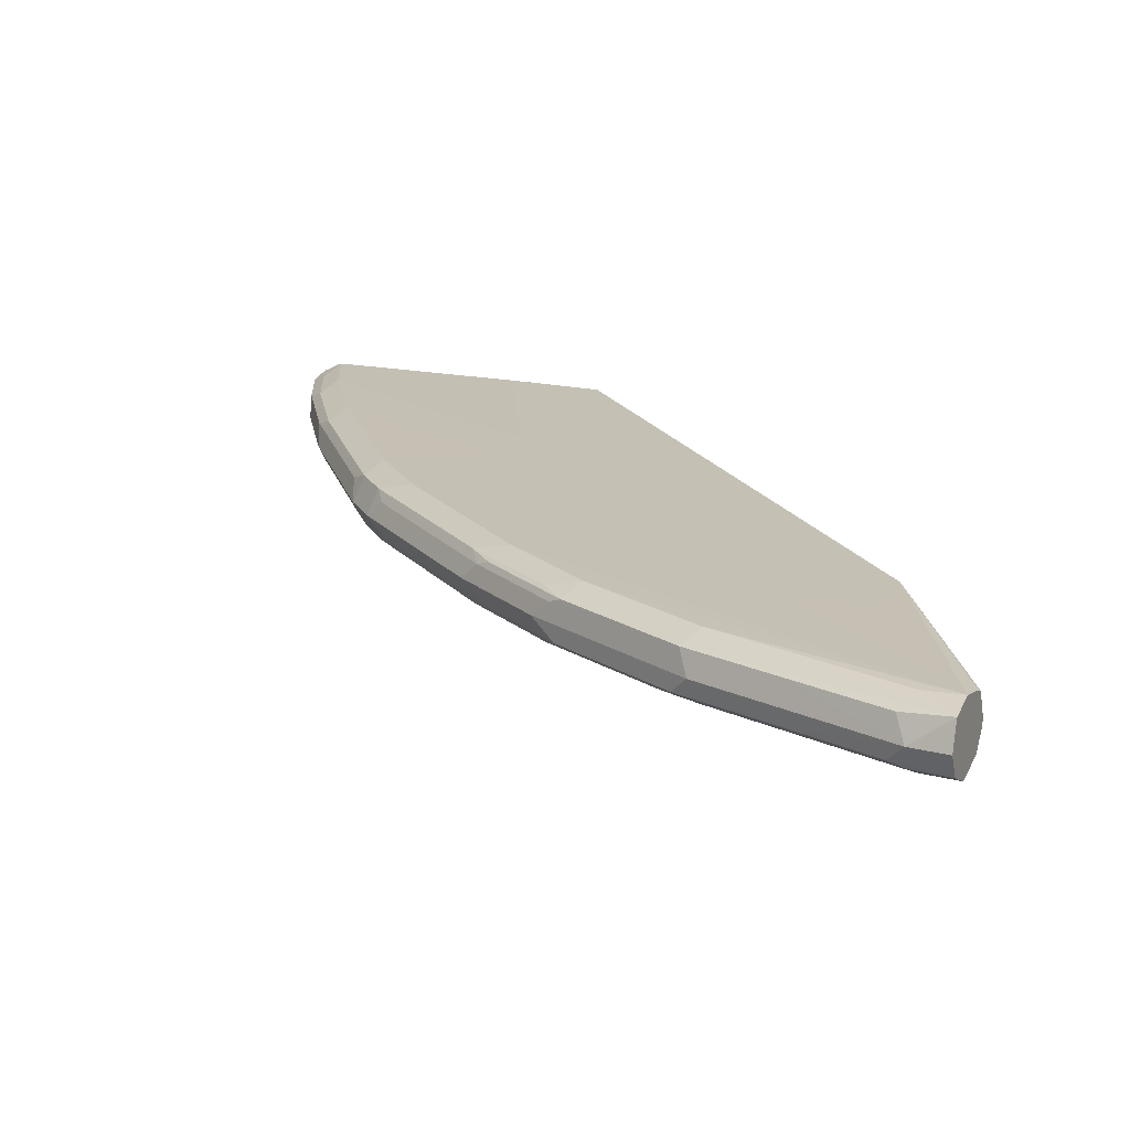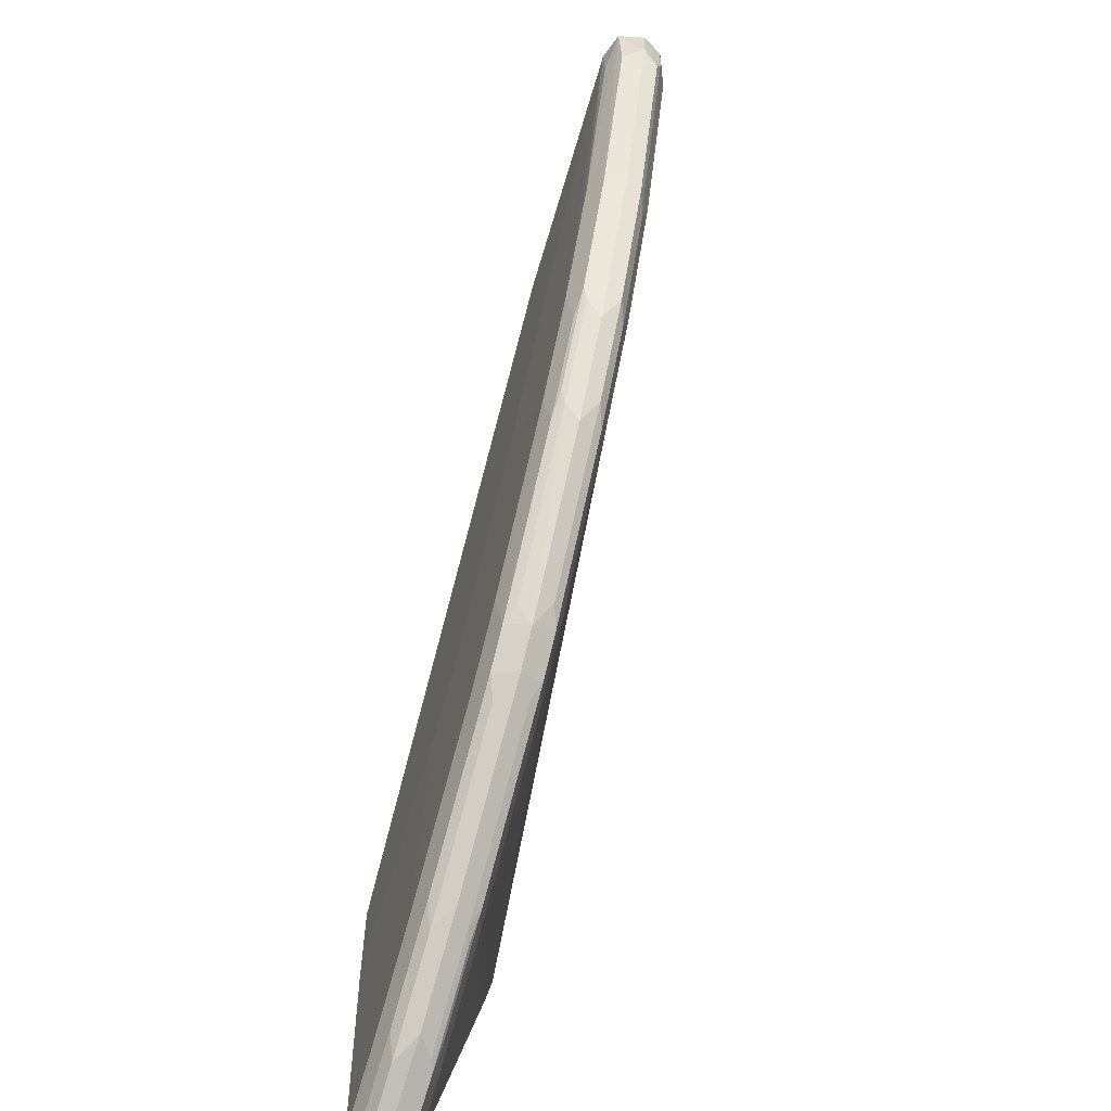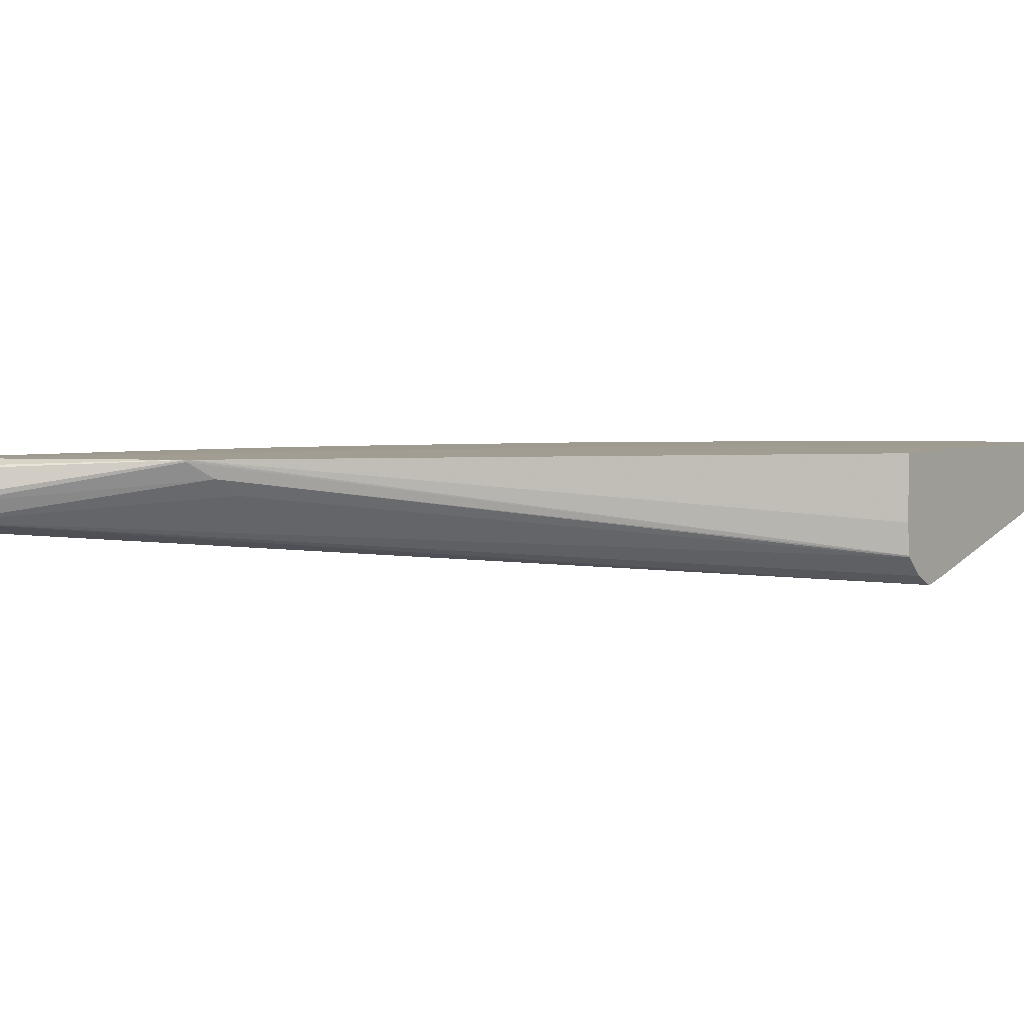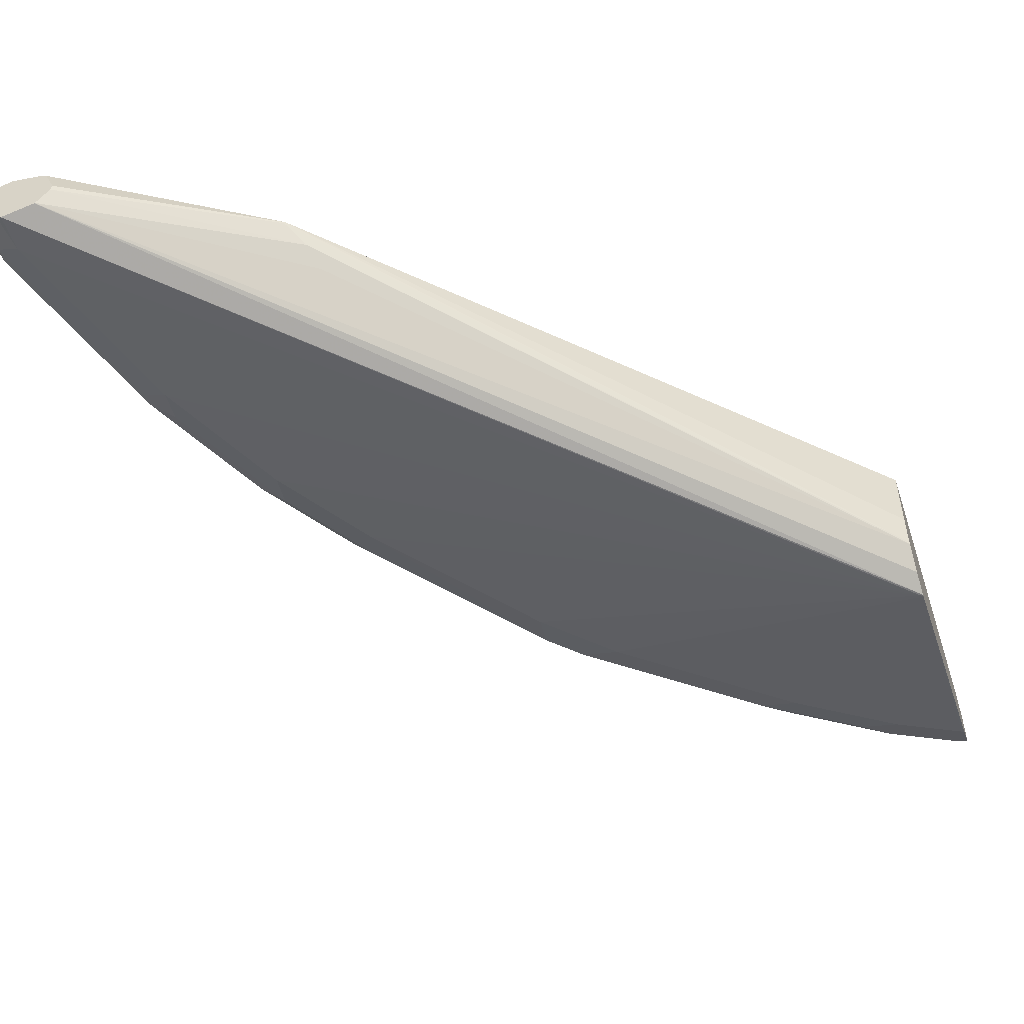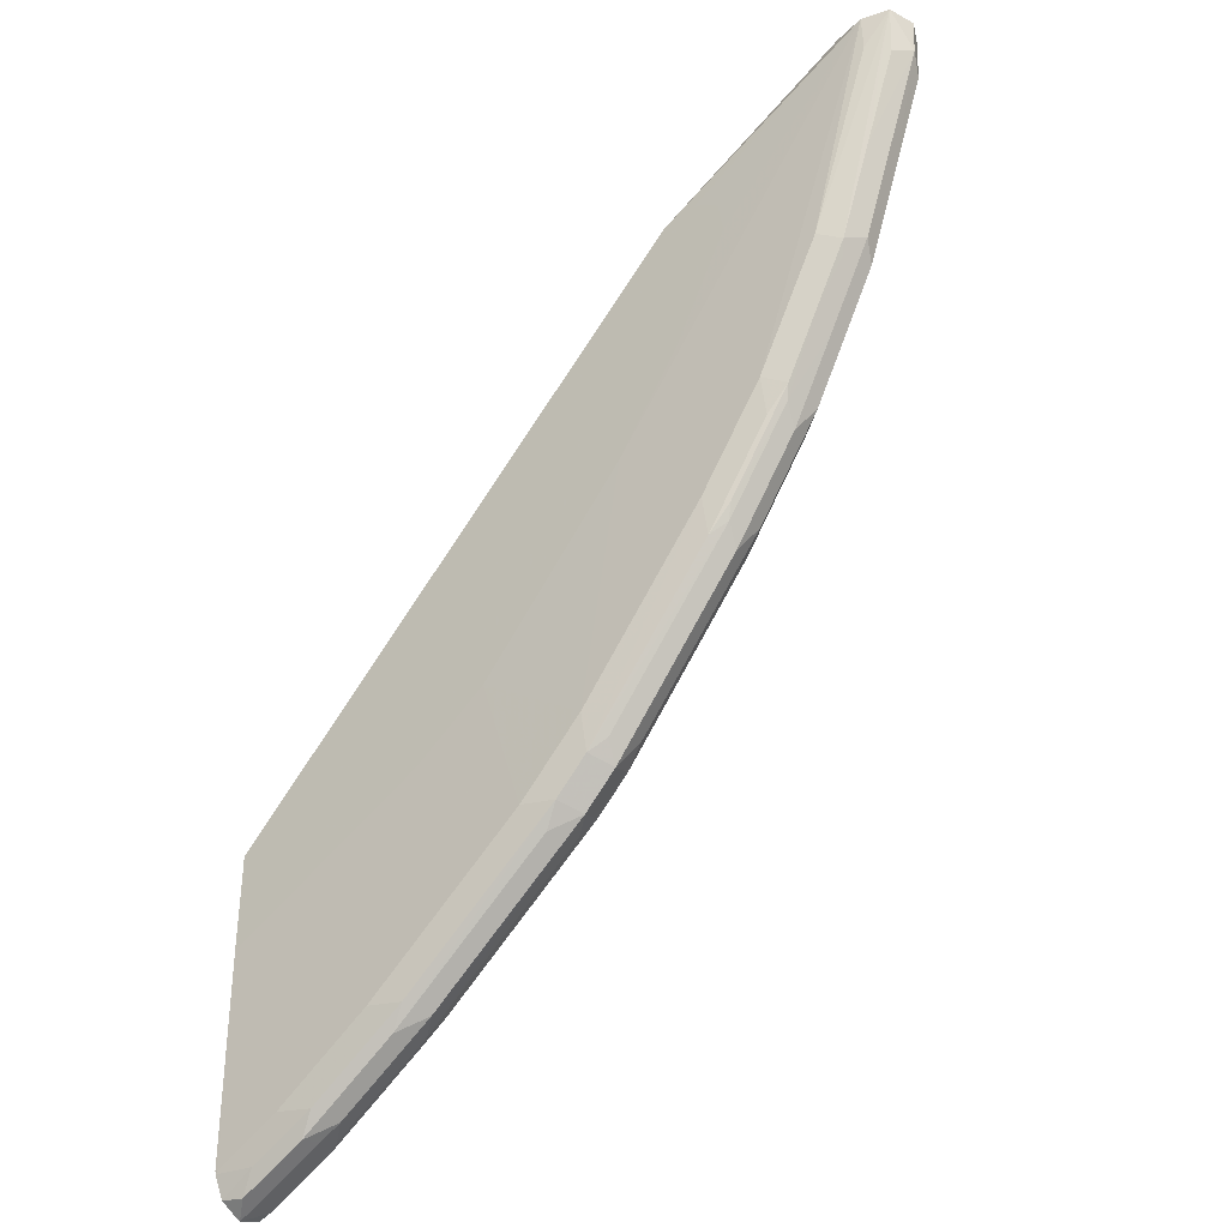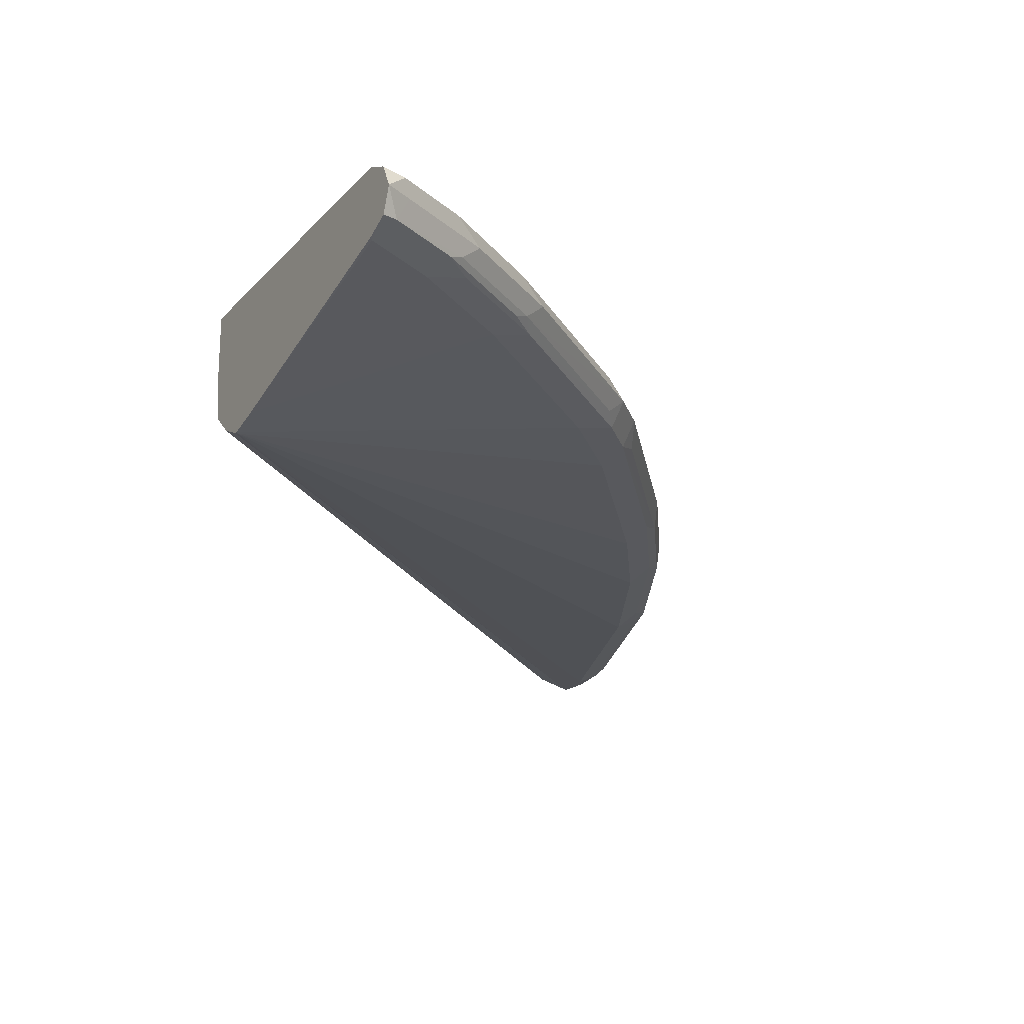
<metadata>
{"format":"obj","ext":"obj","renderer":"f3d","projection":"perspective","resolution":1024,"background":"white","views":[{"elev":18.0,"azim":-65.7,"up":"+Y"},{"elev":-60.5,"azim":-109.3,"up":"+Z"},{"elev":4.7,"azim":35.8,"up":"+Y"},{"elev":-52.4,"azim":18.1,"up":"+Y"},{"elev":-37.5,"azim":-140.8,"up":"+Z"},{"elev":-22.3,"azim":150.7,"up":"+Y"}]}
</metadata>
<code>
v -0.3772 -0.1136 -0.6257
v -0.3882 -0.1042 -0.6202
v -0.3772 -0.1009 -0.6193
v -0.3772 -0.1268 -0.6208
v -0.3851 -0.1263 -0.6186
v -0.3914 -0.1136 -0.6186
v -0.3977 -0.09943 -0.6084
v -0.4261 -0.1042 -0.6012
v -0.3772 -0.09507 -0.6077
v -0.3772 -0.1321 -0.6077
v -0.3788 -0.1326 -0.606
v -0.4229 -0.1263 -0.5997
v -0.4308 -0.1231 -0.5965
v -0.4293 -0.1136 -0.5997
v -0.4356 -0.09943 -0.5894
v -0.4419 -0.1136 -0.5933
v -0.483 -0.1042 -0.5634
v -0.3788 -0.0947 -0.606
v -0.3772 -0.0947 -0.606
v -0.4166 -0.0947 -0.587
v -0.3772 -0.1666 -0.4734
v -0.4166 -0.1326 -0.587
v -0.438 -0.1278 -0.587
v -0.4948 -0.1278 -0.5492
v -0.4798 -0.1263 -0.5618
v -0.4877 -0.1231 -0.5586
v -0.4924 -0.09943 -0.5515
v -0.4735 -0.0947 -0.5492
v -0.4987 -0.1136 -0.5555
v -0.5776 -0.1042 -0.4876
v -0.5871 -0.09943 -0.4758
v -0.4987 -0.09349 -0.4229
v -0.4356 -0.09349 -0.4545
v -0.3777 -0.09349 -0.4834
v -0.3772 -0.09349 -0.4836
v -0.3772 -0.1704 -0.456
v -0.5682 -0.1326 -0.4734
v -0.4735 -0.1326 -0.5492
v -0.5895 -0.1278 -0.4734
v -0.5824 -0.1231 -0.4829
v -0.5934 -0.1136 -0.4797
v -0.5682 -0.0947 -0.4734
v -0.5429 -0.09349 -0.3913
v -0.606 -0.09943 -0.4568
v -0.5871 -0.0947 -0.4545
v -0.3772 -0.09349 -0.4268
v -0.3772 -0.1704 -0.4545
v -0.3788 -0.1704 -0.4545
v -0.5871 -0.1326 -0.4545
v -0.6084 -0.1278 -0.4545
v -0.6123 -0.1136 -0.4608
v -0.606 -0.0947 -0.4355
v -0.6312 -0.09349 -0.2904
v -0.6154 -0.1042 -0.4497
v -0.6912 -0.1042 -0.3551
v -0.6818 -0.09943 -0.3621
v -0.6818 -0.0947 -0.3409
v -0.3772 -0.1326 -0.4268
v -0.6624 -0.09349 -0.1445
v -0.3772 -0.1641 -0.4419
v -0.7764 -0.1279 -0.07361
v -0.7954 -0.1326 -0.07361
v -0.606 -0.1326 -0.4355
v -0.7954 -0.1326 -0.09474
v -0.7575 -0.1326 -0.2083
v -0.7196 -0.1326 -0.2841
v -0.6818 -0.1326 -0.3409
v -0.6202 -0.1231 -0.445
v -0.6841 -0.1278 -0.3598
v -0.6959 -0.1231 -0.3503
v -0.6881 -0.1136 -0.3661
v -0.7954 -0.09362 -0.07361
v -0.6701 -0.09349 -0.2329
v -0.7291 -0.1042 -0.2983
v -0.6944 -0.101 -0.3472
v -0.7196 -0.09943 -0.3054
v -0.7196 -0.0947 -0.2841
v -0.3772 -0.1515 -0.429
v -0.664 -0.09349 -0.1435
v -0.7744 -0.09907 -0.07361
v -0.768 -0.1136 -0.07361
v -0.7689 -0.1172 -0.07361
v -0.6628 -0.0947 -0.1444
v -0.3772 -0.1525 -0.4295
v -0.7762 -0.1278 -0.07361
v -0.7978 -0.132 -0.07361
v -0.809 -0.1264 -0.07361
v -0.808 -0.1263 -0.09474
v -0.7891 -0.1263 -0.1515
v -0.7701 -0.1263 -0.2083
v -0.7599 -0.1278 -0.2273
v -0.7409 -0.1278 -0.2651
v -0.722 -0.1278 -0.303
v -0.7338 -0.1231 -0.2936
v -0.7259 -0.1136 -0.3093
v -0.7575 -0.0947 -0.2083
v -0.7954 -0.0947 -0.09474
v -0.8109 -0.09806 -0.07361
v -0.7777 -0.09755 -0.07361
v -0.6818 -0.09349 -0.1415
v -0.6882 -0.09349 -0.1431
v -0.6968 -0.09349 -0.1488
v -0.6986 -0.09349 -0.1515
v -0.7013 -0.09349 -0.1687
v -0.7013 -0.09349 -0.1705
v -0.6947 -0.09349 -0.1836
v -0.6766 -0.09349 -0.2198
v -0.7512 -0.1136 -0.2589
v -0.767 -0.1042 -0.2226
v -0.7512 -0.101 -0.2525
v -0.7322 -0.101 -0.2904
v -0.6533 -0.1042 -0.1562
v -0.7761 -0.1277 -0.07361
v -0.6486 -0.1136 -0.1681
v -0.8154 -0.1136 -0.07361
v -0.8096 -0.1231 -0.1042
v -0.7907 -0.1231 -0.161
v -0.7717 -0.1231 -0.2178
v -0.7528 -0.1231 -0.2557
v -0.7701 -0.101 -0.2147
v -0.7891 -0.101 -0.1579
v -0.808 -0.101 -0.101
v -0.8143 -0.1136 -0.09474
v -0.7701 -0.1136 -0.221
v -0.7764 -0.1136 -0.2083
f 64 86 87
f 62 86 64
f 61 86 62
f 61 87 86
f 61 115 87
f 61 72 98
f 61 99 72
f 61 80 99
f 64 87 88
f 61 82 81
f 61 81 80
f 61 98 115
f 64 88 89
f 69 93 94
f 65 89 90
f 65 90 91
f 65 91 66
f 66 91 92
f 66 92 93
f 66 93 67
f 67 93 69
f 69 94 70
f 70 94 95
f 70 95 71
f 72 96 97
f 61 113 82
f 72 97 98
f 64 89 65
f 61 85 113
f 48 67 63
f 60 84 85
f 72 99 79
f 49 63 50
f 50 68 51
f 50 63 67
f 50 67 69
f 50 69 70
f 50 70 68
f 51 68 70
f 51 70 71
f 51 71 55
f 51 55 54
f 52 57 53
f 53 57 72
f 60 85 61
f 53 72 73
f 55 75 56
f 55 71 95
f 55 95 74
f 56 75 76
f 56 76 57
f 57 76 77
f 57 77 72
f 58 59 78
f 59 79 80
f 59 80 81
f 59 81 82
f 59 82 83
f 59 83 78
f 55 74 75
f 72 79 100
f 98 122 123
f 72 101 102
f 91 118 119
f 91 119 92
f 92 119 94
f 92 94 93
f 94 119 108
f 94 108 95
f 96 120 98
f 96 98 97
f 96 110 120
f 98 121 122
f 98 123 115
f 98 120 121
f 108 119 118
f 108 118 124
f 108 124 109
f 109 124 125
f 121 123 122
f 109 125 120
f 109 120 110
f 112 113 114
f 115 123 116
f 116 123 117
f 117 123 125
f 117 125 118
f 118 125 124
f 120 125 123
f 120 123 121
f 90 118 91
f 72 100 101
f 89 118 90
f 88 117 89
f 72 102 103
f 72 103 104
f 72 104 105
f 72 105 106
f 72 106 107
f 72 107 73
f 72 77 96
f 74 108 109
f 74 109 110
f 74 110 111
f 74 111 75
f 74 95 108
f 75 111 76
f 76 111 77
f 77 111 110
f 77 110 96
f 78 83 112
f 78 112 84
f 79 99 80
f 82 113 112
f 82 112 83
f 84 112 114
f 84 114 113
f 84 113 85
f 87 115 116
f 87 116 88
f 88 116 117
f 89 117 118
f 48 66 67
f 1 47 36
f 48 64 65
f 8 16 29
f 8 29 17
f 8 17 15
f 9 18 19
f 9 15 20
f 9 20 18
f 10 21 11
f 11 21 22
f 12 22 23
f 12 23 24
f 12 24 25
f 12 25 26
f 12 26 13
f 13 16 14
f 13 26 29
f 13 29 16
f 15 17 27
f 15 27 28
f 15 28 20
f 17 29 41
f 17 41 30
f 17 30 31
f 17 31 27
f 18 20 32
f 18 32 33
f 18 33 34
f 18 34 35
f 8 14 16
f 18 35 19
f 7 15 9
f 5 13 6
f 1 2 3
f 1 3 9
f 1 9 19
f 1 19 35
f 1 35 46
f 1 46 58
f 1 58 78
f 1 78 84
f 1 84 60
f 1 60 47
f 1 36 21
f 1 21 10
f 1 10 4
f 1 4 5
f 1 5 6
f 1 6 2
f 2 7 3
f 2 6 14
f 2 14 8
f 2 8 15
f 2 15 7
f 3 7 9
f 4 10 11
f 48 65 66
f 5 11 22
f 5 22 12
f 5 12 13
f 6 13 14
f 20 28 32
f 4 11 5
f 21 37 38
f 32 79 59
f 32 59 46
f 32 46 35
f 32 35 34
f 32 34 33
f 36 47 48
f 36 48 37
f 37 48 49
f 37 49 50
f 37 50 39
f 39 50 41
f 39 41 40
f 41 50 51
f 42 45 43
f 43 45 52
f 44 51 54
f 44 54 55
f 44 55 56
f 44 56 57
f 44 57 52
f 46 59 58
f 47 60 61
f 47 61 62
f 47 62 48
f 48 63 49
f 48 62 64
f 21 36 37
f 32 100 79
f 32 101 100
f 43 52 53
f 32 103 102
f 21 38 22
f 32 102 101
f 22 38 24
f 22 24 23
f 24 26 25
f 24 38 37
f 24 37 39
f 24 40 26
f 26 40 41
f 26 41 29
f 27 31 28
f 28 31 42
f 28 42 43
f 24 39 40
f 30 41 31
f 32 105 104
f 28 43 32
f 32 106 105
f 32 107 106
f 32 53 73
f 32 43 53
f 32 73 107
f 31 45 42
f 31 52 45
f 31 44 52
f 31 51 44
f 31 41 51
f 32 104 103

</code>
